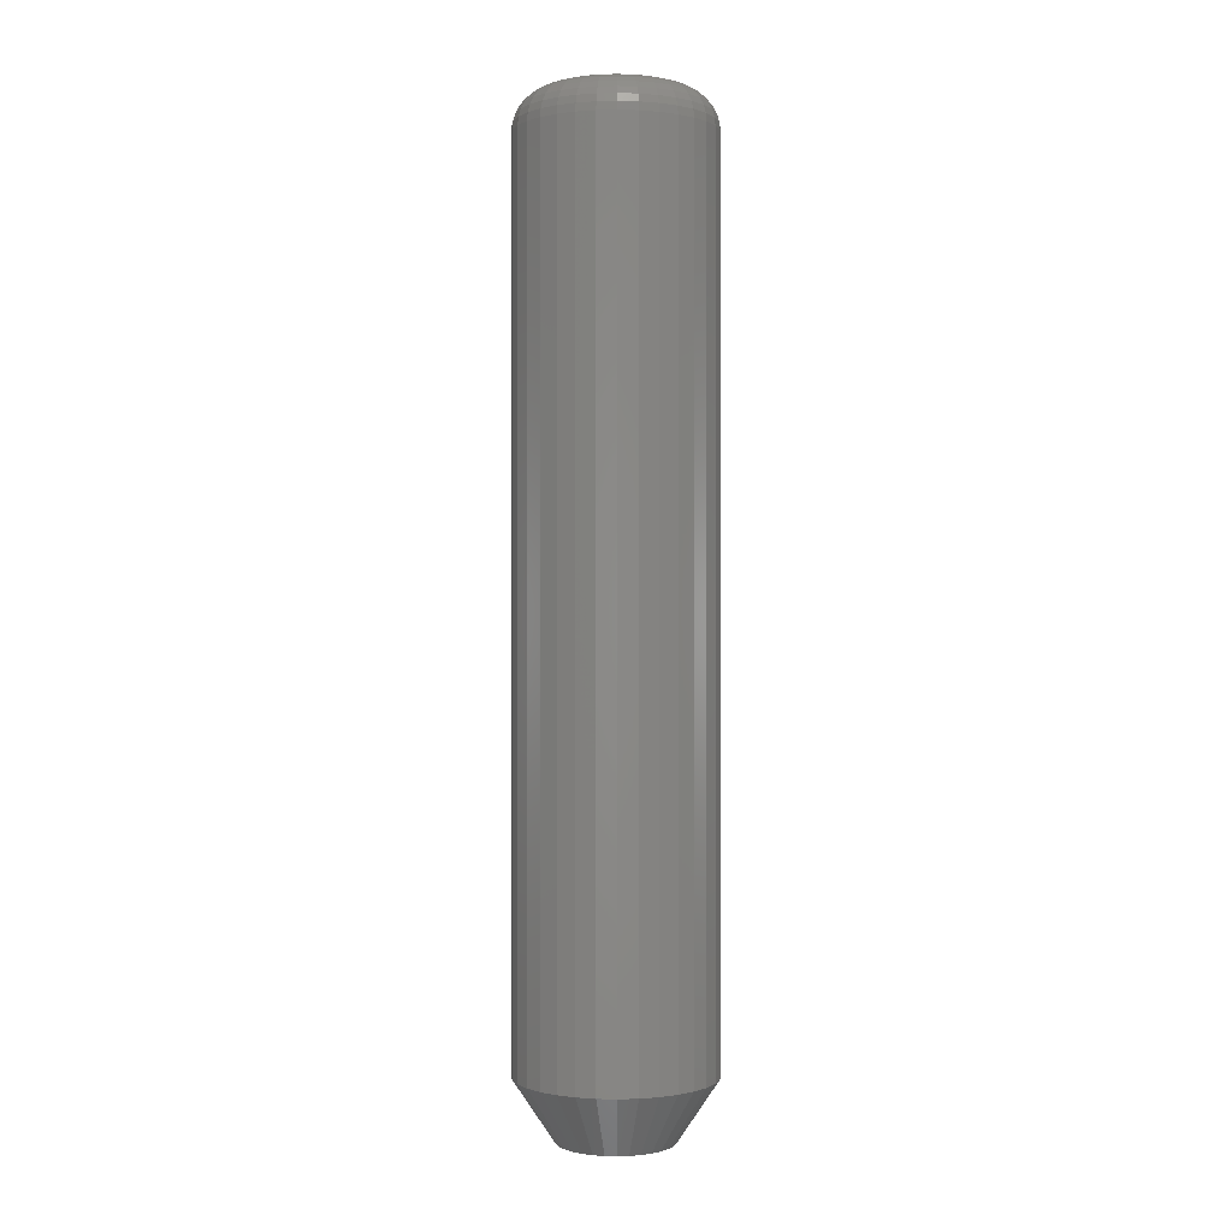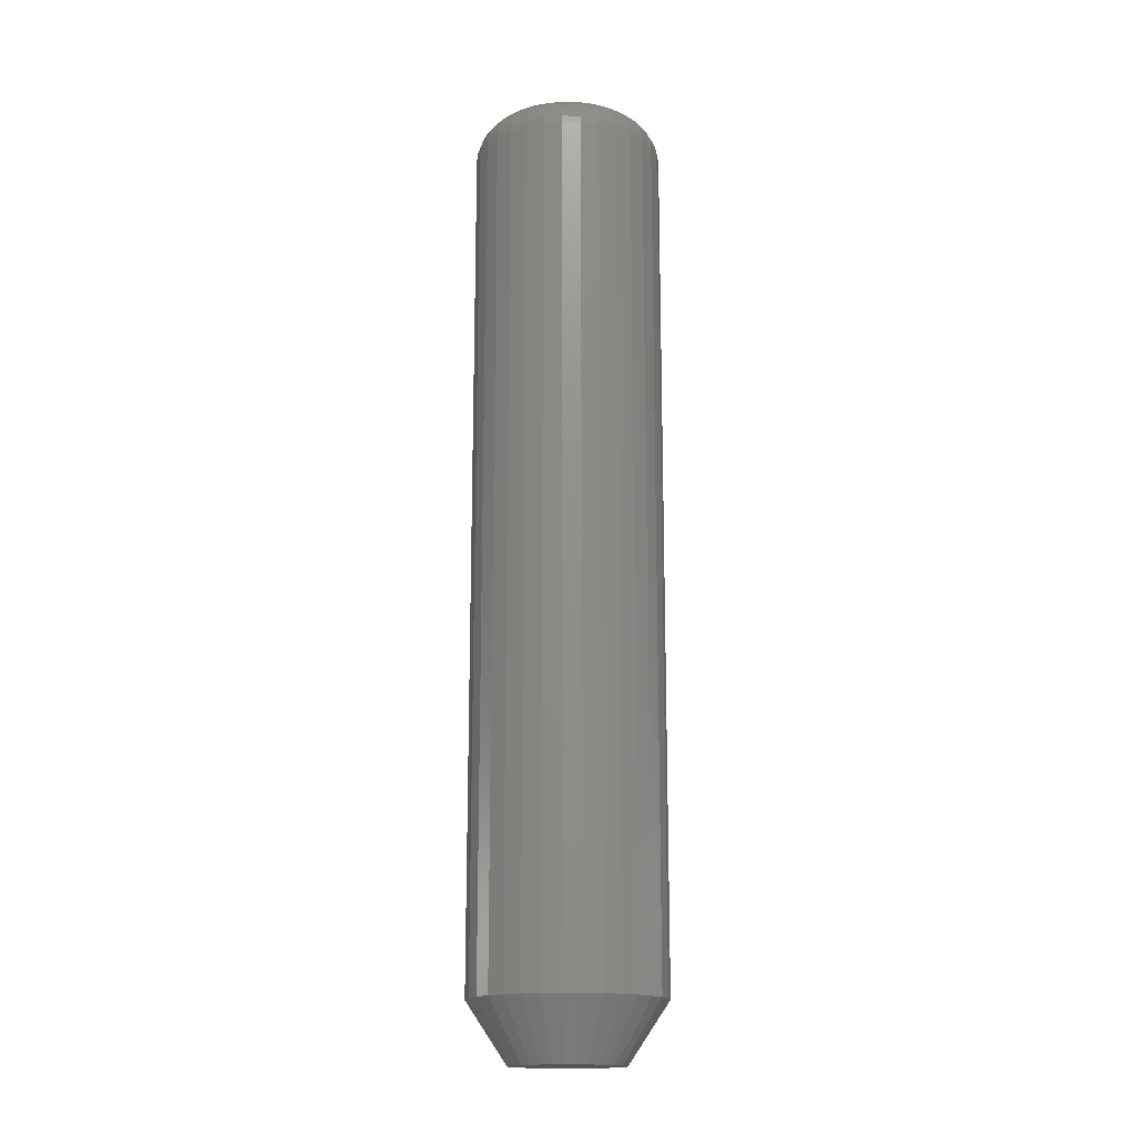
<metadata>
{"format":"stl","ext":"stl","renderer":"f3d","projection":"perspective","resolution":1024,"background":"white","views":[{"elev":0.1,"azim":-102.1,"up":"+Y"},{"elev":-16.3,"azim":-53.0,"up":"+Y"}]}
</metadata>
<code>
# stl→obj: 352 verts, 700 faces
v 0.07187 -0.03125 -9.417e-17
v 0.07187 -0.7031 -2.755e-17
v 0.07043 -0.03125 -0.01463
v 0.07043 -0.7031 -0.01463
v 0.06617 -0.03125 -0.0287
v 0.06617 -0.7031 -0.0287
v 0.05924 -0.03125 -0.04167
v 0.05924 -0.7031 -0.04167
v 0.04991 -0.03125 -0.05303
v 0.04991 -0.7031 -0.05303
v 0.03854 -0.03125 -0.06236
v 0.03854 -0.7031 -0.06236
v 0.02558 -0.03125 -0.06929
v 0.02558 -0.7031 -0.06929
v 0.01151 -0.03125 -0.07356
v 0.01151 -0.7031 -0.07356
v -0.003125 -0.03125 -0.075
v -0.003125 -0.7031 -0.075
v -0.01776 -0.03125 -0.07356
v -0.01776 -0.7031 -0.07356
v -0.03183 -0.03125 -0.06929
v -0.03183 -0.7031 -0.06929
v -0.04479 -0.03125 -0.06236
v -0.04479 -0.7031 -0.06236
v -0.05616 -0.03125 -0.05303
v -0.05616 -0.7031 -0.05303
v -0.06549 -0.03125 -0.04167
v -0.06549 -0.7031 -0.04167
v -0.07242 -0.03125 -0.0287
v -0.07242 -0.7031 -0.0287
v -0.07668 -0.03125 -0.01463
v -0.07668 -0.7031 -0.01463
v -0.07812 -0.03125 9.185e-18
v -0.07812 -0.7031 9.185e-18
v -0.07668 -0.03125 0.01463
v -0.07668 -0.7031 0.01463
v -0.07242 -0.03125 0.0287
v -0.07242 -0.7031 0.0287
v -0.06549 -0.03125 0.04167
v -0.06549 -0.7031 0.04167
v -0.05616 -0.03125 0.05303
v -0.05616 -0.7031 0.05303
v -0.04479 -0.03125 0.06236
v -0.04479 -0.7031 0.06236
v -0.03183 -0.03125 0.06929
v -0.03183 -0.7031 0.06929
v -0.01776 -0.03125 0.07356
v -0.01776 -0.7031 0.07356
v -0.003125 -0.03125 0.075
v -0.003125 -0.7031 0.075
v 0.01151 -0.03125 0.07356
v 0.01151 -0.7031 0.07356
v 0.02558 -0.03125 0.06929
v 0.02558 -0.7031 0.06929
v 0.03854 -0.03125 0.06236
v 0.03854 -0.7031 0.06236
v 0.04991 -0.03125 0.05303
v 0.04991 -0.7031 0.05303
v 0.05924 -0.03125 0.04167
v 0.05924 -0.7031 0.04167
v 0.06617 -0.03125 0.0287
v 0.06617 -0.7031 0.0287
v 0.07043 -0.03125 0.01463
v 0.07043 -0.7031 0.01463
v -0.01987 3.234e-18 0.04042
v -0.01166 3.69e-18 0.04291
v -0.003125 4.163e-18 0.04375
v 0.00541 4.637e-18 0.04291
v 0.01362 5.093e-18 0.04042
v -0.02743 2.814e-18 0.03638
v 0.02118 5.513e-18 0.03638
v -0.03406 2.446e-18 0.03094
v 0.02781 5.881e-18 0.03094
v -0.0395 2.144e-18 0.02431
v 0.03325 6.183e-18 0.02431
v -0.04354 1.92e-18 0.01674
v 0.03729 6.407e-18 0.01674
v -0.04603 1.781e-18 0.008535
v 0.03978 6.545e-18 0.008535
v 0.03729 6.407e-18 -0.01674
v -0.04354 1.92e-18 -0.01674
v 0.03978 6.545e-18 -0.008535
v -0.0395 2.144e-18 -0.02431
v 0.03325 6.183e-18 -0.02431
v -0.03406 2.446e-18 -0.03094
v 0.02781 5.881e-18 -0.03094
v -0.02743 2.814e-18 -0.03638
v 0.02118 5.513e-18 -0.03638
v -0.01987 3.234e-18 -0.04042
v 0.01362 5.093e-18 -0.04042
v -0.01166 3.69e-18 -0.04291
v -0.003125 4.163e-18 -0.04375
v 0.00541 4.637e-18 -0.04291
v -0.04603 1.781e-18 -0.008535
v -0.04688 1.735e-18 1.33e-17
v 0.04063 6.592e-18 -2.756e-17
v -0.07752 -0.02515 4.843e-17
v -0.07609 -0.02515 0.01451
v -0.07575 -0.01929 4.136e-17
v -0.07435 -0.01929 0.01417
v -0.07286 -0.01389 4.124e-17
v -0.07152 -0.01389 0.0136
v -0.06897 -0.009153 3.766e-17
v -0.06771 -0.009153 0.01285
v -0.06424 -0.005267 3.41e-17
v -0.06306 -0.005267 0.01192
v -0.05883 -0.002379 2.709e-17
v -0.05776 -0.002379 0.01087
v -0.05297 -0.0006005 2.358e-17
v -0.05201 -0.0006005 0.009725
v 0.06984 -0.02515 0.01451
v 0.07127 -0.02515 -6.259e-17
v 0.0681 -0.01929 0.01417
v 0.0695 -0.01929 -6.272e-17
v 0.06527 -0.01389 0.0136
v 0.06661 -0.01389 -6.285e-17
v 0.06146 -0.009153 0.01285
v 0.06272 -0.009153 -5.949e-17
v 0.05681 -0.005267 0.01192
v 0.05799 -0.005267 -5.958e-17
v 0.05151 -0.002379 0.01087
v 0.05258 -0.002379 -5.617e-17
v 0.04576 -0.0006005 0.009725
v 0.04672 -0.0006005 -4.927e-17
v 0.06561 -0.02515 0.02847
v 0.06397 -0.01929 0.02779
v 0.0613 -0.01389 0.02669
v 0.05771 -0.009153 0.0252
v 0.05333 -0.005267 0.02339
v 0.04834 -0.002379 0.02132
v 0.04293 -0.0006005 0.01908
v 0.05874 -0.02515 0.04133
v 0.05726 -0.01929 0.04035
v 0.05486 -0.01389 0.03874
v 0.05162 -0.009153 0.03658
v 0.04769 -0.005267 0.03395
v 0.0432 -0.002379 0.03095
v 0.03832 -0.0006005 0.02769
v 0.04948 -0.02515 0.05261
v 0.04823 -0.01929 0.05135
v 0.04618 -0.01389 0.04931
v 0.04344 -0.009153 0.04656
v 0.04009 -0.005267 0.04321
v 0.03627 -0.002379 0.03939
v 0.03212 -0.0006005 0.03525
v 0.03821 -0.02515 0.06186
v 0.03722 -0.01929 0.06038
v 0.03562 -0.01389 0.05798
v 0.03346 -0.009153 0.05475
v 0.03083 -0.005267 0.05081
v 0.02783 -0.002379 0.04632
v 0.02457 -0.0006005 0.04145
v 0.02535 -0.02515 0.06874
v 0.02467 -0.01929 0.06709
v 0.02356 -0.01389 0.06443
v 0.02207 -0.009153 0.06083
v 0.02026 -0.005267 0.05646
v 0.01819 -0.002379 0.05147
v 0.01595 -0.0006005 0.04605
v 0.01139 -0.02515 0.07297
v 0.01104 -0.01929 0.07123
v 0.01048 -0.01389 0.06839
v 0.009721 -0.009153 0.06458
v 0.008797 -0.005267 0.05994
v 0.007743 -0.002379 0.05464
v 0.0066 -0.0006005 0.04889
v -0.003125 -0.02515 0.0744
v -0.003125 -0.01929 0.07262
v -0.003125 -0.01389 0.06973
v -0.003125 -0.009153 0.06585
v -0.003125 -0.005267 0.06111
v -0.003125 -0.002379 0.05571
v -0.003125 -0.0006005 0.04985
v -0.01764 -0.02515 0.07297
v -0.01729 -0.01929 0.07123
v -0.01673 -0.01389 0.06839
v -0.01597 -0.009153 0.06458
v -0.01505 -0.005267 0.05994
v -0.01399 -0.002379 0.05464
v -0.01285 -0.0006005 0.04889
v -0.0316 -0.02515 0.06874
v -0.03092 -0.01929 0.06709
v -0.02981 -0.01389 0.06443
v -0.02832 -0.009153 0.06083
v -0.02651 -0.005267 0.05646
v -0.02444 -0.002379 0.05147
v -0.0222 -0.0006005 0.04605
v -0.04446 -0.02515 0.06186
v -0.04347 -0.01929 0.06038
v -0.04187 -0.01389 0.05798
v -0.03971 -0.009153 0.05475
v -0.03708 -0.005267 0.05081
v -0.03408 -0.002379 0.04632
v -0.03082 -0.0006005 0.04145
v -0.05573 -0.02515 0.05261
v -0.05448 -0.01929 0.05135
v -0.05243 -0.01389 0.04931
v -0.04969 -0.009153 0.04656
v -0.04634 -0.005267 0.04321
v -0.04252 -0.002379 0.03939
v -0.03837 -0.0006005 0.03525
v -0.06499 -0.02515 0.04133
v -0.06351 -0.01929 0.04035
v -0.06111 -0.01389 0.03874
v -0.05787 -0.009153 0.03658
v -0.05394 -0.005267 0.03395
v -0.04945 -0.002379 0.03095
v -0.04457 -0.0006005 0.02769
v -0.07186 -0.02515 0.02847
v -0.07022 -0.01929 0.02779
v -0.06755 -0.01389 0.02669
v -0.06396 -0.009153 0.0252
v -0.05958 -0.005267 0.02339
v -0.05459 -0.002379 0.02132
v -0.04918 -0.0006005 0.01908
v 0.06984 -0.02515 -0.01451
v 0.0681 -0.01929 -0.01417
v 0.06527 -0.01389 -0.0136
v 0.06146 -0.009153 -0.01285
v 0.05681 -0.005267 -0.01192
v 0.05151 -0.002379 -0.01087
v 0.04576 -0.0006005 -0.009725
v -0.07609 -0.02515 -0.01451
v -0.07435 -0.01929 -0.01417
v -0.07152 -0.01389 -0.0136
v -0.06771 -0.009153 -0.01285
v -0.06306 -0.005267 -0.01192
v -0.05776 -0.002379 -0.01087
v -0.05201 -0.0006005 -0.009725
v -0.07186 -0.02515 -0.02847
v -0.07022 -0.01929 -0.02779
v -0.06755 -0.01389 -0.02669
v -0.06396 -0.009153 -0.0252
v -0.05958 -0.005267 -0.02339
v -0.05459 -0.002379 -0.02132
v -0.04918 -0.0006005 -0.01908
v -0.06499 -0.02515 -0.04133
v -0.06351 -0.01929 -0.04035
v -0.06111 -0.01389 -0.03874
v -0.05787 -0.009153 -0.03658
v -0.05394 -0.005267 -0.03395
v -0.04945 -0.002379 -0.03095
v -0.04457 -0.0006005 -0.02769
v -0.05573 -0.02515 -0.05261
v -0.05448 -0.01929 -0.05135
v -0.05243 -0.01389 -0.04931
v -0.04969 -0.009153 -0.04656
v -0.04634 -0.005267 -0.04321
v -0.04252 -0.002379 -0.03939
v -0.03837 -0.0006005 -0.03525
v -0.04446 -0.02515 -0.06186
v -0.04347 -0.01929 -0.06038
v -0.04187 -0.01389 -0.05798
v -0.03971 -0.009153 -0.05475
v -0.03708 -0.005267 -0.05081
v -0.03408 -0.002379 -0.04632
v -0.03082 -0.0006005 -0.04145
v -0.0316 -0.02515 -0.06874
v -0.03092 -0.01929 -0.06709
v -0.02981 -0.01389 -0.06443
v -0.02832 -0.009153 -0.06083
v -0.02651 -0.005267 -0.05646
v -0.02444 -0.002379 -0.05147
v -0.0222 -0.0006005 -0.04605
v -0.01764 -0.02515 -0.07297
v -0.01729 -0.01929 -0.07123
v -0.01673 -0.01389 -0.06839
v -0.01597 -0.009153 -0.06458
v -0.01505 -0.005267 -0.05994
v -0.01399 -0.002379 -0.05464
v -0.01285 -0.0006005 -0.04889
v -0.003125 -0.02515 -0.0744
v -0.003125 -0.01929 -0.07262
v -0.003125 -0.01389 -0.06973
v -0.003125 -0.009153 -0.06585
v -0.003125 -0.005267 -0.06111
v -0.003125 -0.002379 -0.05571
v -0.003125 -0.0006005 -0.04985
v 0.01139 -0.02515 -0.07297
v 0.01104 -0.01929 -0.07123
v 0.01048 -0.01389 -0.06839
v 0.009721 -0.009153 -0.06458
v 0.008797 -0.005267 -0.05994
v 0.007743 -0.002379 -0.05464
v 0.0066 -0.0006005 -0.04889
v 0.02535 -0.02515 -0.06874
v 0.02467 -0.01929 -0.06709
v 0.02356 -0.01389 -0.06443
v 0.02207 -0.009153 -0.06083
v 0.02026 -0.005267 -0.05646
v 0.01819 -0.002379 -0.05147
v 0.01595 -0.0006005 -0.04605
v 0.03821 -0.02515 -0.06186
v 0.03722 -0.01929 -0.06038
v 0.03562 -0.01389 -0.05798
v 0.03346 -0.009153 -0.05475
v 0.03083 -0.005267 -0.05081
v 0.02783 -0.002379 -0.04632
v 0.02457 -0.0006005 -0.04145
v 0.04948 -0.02515 -0.05261
v 0.04823 -0.01929 -0.05135
v 0.04618 -0.01389 -0.04931
v 0.04344 -0.009153 -0.04656
v 0.04009 -0.005267 -0.04321
v 0.03627 -0.002379 -0.03939
v 0.03212 -0.0006005 -0.03525
v 0.05874 -0.02515 -0.04133
v 0.05726 -0.01929 -0.04035
v 0.05486 -0.01389 -0.03874
v 0.05162 -0.009153 -0.03658
v 0.04769 -0.005267 -0.03395
v 0.0432 -0.002379 -0.03095
v 0.03832 -0.0006005 -0.02769
v 0.06561 -0.02515 -0.02847
v 0.06397 -0.01929 -0.02779
v 0.0613 -0.01389 -0.02669
v 0.05771 -0.009153 -0.0252
v 0.05333 -0.005267 -0.02339
v 0.04834 -0.002379 -0.02132
v 0.04293 -0.0006005 -0.01908
v -0.003125 -0.75 0.04375
v -0.01166 -0.75 0.04291
v -0.01987 -0.75 0.04042
v 0.00541 -0.75 0.04291
v 0.01362 -0.75 0.04042
v -0.02743 -0.75 0.03638
v 0.02118 -0.75 0.03638
v -0.03406 -0.75 0.03094
v 0.02781 -0.75 0.03094
v -0.0395 -0.75 0.02431
v 0.03325 -0.75 0.02431
v -0.04354 -0.75 0.01674
v 0.03729 -0.75 0.01674
v -0.04603 -0.75 0.008535
v 0.03978 -0.75 0.008535
v 0.03978 -0.75 -0.008535
v -0.04354 -0.75 -0.01674
v 0.03729 -0.75 -0.01674
v -0.0395 -0.75 -0.02431
v 0.03325 -0.75 -0.02431
v -0.03406 -0.75 -0.03094
v 0.02781 -0.75 -0.03094
v -0.02743 -0.75 -0.03638
v 0.02118 -0.75 -0.03638
v -0.01987 -0.75 -0.04042
v 0.01362 -0.75 -0.04042
v -0.01166 -0.75 -0.04291
v -0.003125 -0.75 -0.04375
v 0.00541 -0.75 -0.04291
v 0.04063 -0.75 -2.388e-17
v -0.04688 -0.75 2.989e-09
v -0.04603 -0.75 -0.008535
f 1 2 3
f 3 2 4
f 3 4 5
f 5 4 6
f 5 6 7
f 7 6 8
f 7 8 9
f 9 8 10
f 9 10 11
f 11 10 12
f 11 12 13
f 13 12 14
f 13 14 15
f 15 14 16
f 15 16 17
f 17 16 18
f 17 18 19
f 19 18 20
f 19 20 21
f 21 20 22
f 21 22 23
f 23 22 24
f 23 24 25
f 25 24 26
f 25 26 27
f 27 26 28
f 27 28 29
f 29 28 30
f 29 30 31
f 31 30 32
f 31 32 33
f 33 32 34
f 33 34 35
f 35 34 36
f 35 36 37
f 37 36 38
f 37 38 39
f 39 38 40
f 39 40 41
f 41 40 42
f 41 42 43
f 43 42 44
f 43 44 45
f 45 44 46
f 45 46 47
f 47 46 48
f 47 48 49
f 49 48 50
f 49 50 51
f 51 50 52
f 51 52 53
f 53 52 54
f 53 54 55
f 55 54 56
f 55 56 57
f 57 56 58
f 57 58 59
f 59 58 60
f 59 60 61
f 61 60 62
f 61 62 63
f 63 62 64
f 63 64 1
f 1 64 2
f 65 66 67
f 65 67 68
f 69 65 68
f 70 65 69
f 71 70 69
f 72 70 71
f 73 72 71
f 74 72 73
f 75 74 73
f 76 74 75
f 77 76 75
f 78 76 77
f 79 78 77
f 80 81 82
f 83 81 80
f 84 83 80
f 85 83 84
f 86 85 84
f 87 85 86
f 88 87 86
f 89 87 88
f 90 89 88
f 91 89 90
f 92 91 90
f 93 92 90
f 81 94 82
f 82 94 95
f 82 95 96
f 96 95 78
f 96 78 79
f 33 35 97
f 97 35 98
f 97 98 99
f 99 98 100
f 99 100 101
f 101 100 102
f 101 102 103
f 103 102 104
f 103 104 105
f 105 104 106
f 105 106 107
f 107 106 108
f 107 108 109
f 109 108 110
f 109 110 95
f 95 110 78
f 63 1 111
f 111 1 112
f 111 112 113
f 113 112 114
f 113 114 115
f 115 114 116
f 115 116 117
f 117 116 118
f 117 118 119
f 119 118 120
f 119 120 121
f 121 120 122
f 121 122 123
f 123 122 124
f 123 124 79
f 79 124 96
f 61 63 125
f 125 63 111
f 125 111 126
f 126 111 113
f 126 113 127
f 127 113 115
f 127 115 128
f 128 115 117
f 128 117 129
f 129 117 119
f 129 119 130
f 130 119 121
f 130 121 131
f 131 121 123
f 131 123 77
f 77 123 79
f 59 61 132
f 132 61 125
f 132 125 133
f 133 125 126
f 133 126 134
f 134 126 127
f 134 127 135
f 135 127 128
f 135 128 136
f 136 128 129
f 136 129 137
f 137 129 130
f 137 130 138
f 138 130 131
f 138 131 75
f 75 131 77
f 57 59 139
f 139 59 132
f 139 132 140
f 140 132 133
f 140 133 141
f 141 133 134
f 141 134 142
f 142 134 135
f 142 135 143
f 143 135 136
f 143 136 144
f 144 136 137
f 144 137 145
f 145 137 138
f 145 138 73
f 73 138 75
f 55 57 146
f 146 57 139
f 146 139 147
f 147 139 140
f 147 140 148
f 148 140 141
f 148 141 149
f 149 141 142
f 149 142 150
f 150 142 143
f 150 143 151
f 151 143 144
f 151 144 152
f 152 144 145
f 152 145 71
f 71 145 73
f 53 55 153
f 153 55 146
f 153 146 154
f 154 146 147
f 154 147 155
f 155 147 148
f 155 148 156
f 156 148 149
f 156 149 157
f 157 149 150
f 157 150 158
f 158 150 151
f 158 151 159
f 159 151 152
f 159 152 69
f 69 152 71
f 51 53 160
f 160 53 153
f 160 153 161
f 161 153 154
f 161 154 162
f 162 154 155
f 162 155 163
f 163 155 156
f 163 156 164
f 164 156 157
f 164 157 165
f 165 157 158
f 165 158 166
f 166 158 159
f 166 159 68
f 68 159 69
f 49 51 167
f 167 51 160
f 167 160 168
f 168 160 161
f 168 161 169
f 169 161 162
f 169 162 170
f 170 162 163
f 170 163 171
f 171 163 164
f 171 164 172
f 172 164 165
f 172 165 173
f 173 165 166
f 173 166 67
f 67 166 68
f 47 49 174
f 174 49 167
f 174 167 175
f 175 167 168
f 175 168 176
f 176 168 169
f 176 169 177
f 177 169 170
f 177 170 178
f 178 170 171
f 178 171 179
f 179 171 172
f 179 172 180
f 180 172 173
f 180 173 66
f 66 173 67
f 45 47 181
f 181 47 174
f 181 174 182
f 182 174 175
f 182 175 183
f 183 175 176
f 183 176 184
f 184 176 177
f 184 177 185
f 185 177 178
f 185 178 186
f 186 178 179
f 186 179 187
f 187 179 180
f 187 180 65
f 65 180 66
f 43 45 188
f 188 45 181
f 188 181 189
f 189 181 182
f 189 182 190
f 190 182 183
f 190 183 191
f 191 183 184
f 191 184 192
f 192 184 185
f 192 185 193
f 193 185 186
f 193 186 194
f 194 186 187
f 194 187 70
f 70 187 65
f 41 43 195
f 195 43 188
f 195 188 196
f 196 188 189
f 196 189 197
f 197 189 190
f 197 190 198
f 198 190 191
f 198 191 199
f 199 191 192
f 199 192 200
f 200 192 193
f 200 193 201
f 201 193 194
f 201 194 72
f 72 194 70
f 39 41 202
f 202 41 195
f 202 195 203
f 203 195 196
f 203 196 204
f 204 196 197
f 204 197 205
f 205 197 198
f 205 198 206
f 206 198 199
f 206 199 207
f 207 199 200
f 207 200 208
f 208 200 201
f 208 201 74
f 74 201 72
f 37 39 209
f 209 39 202
f 209 202 210
f 210 202 203
f 210 203 211
f 211 203 204
f 211 204 212
f 212 204 205
f 212 205 213
f 213 205 206
f 213 206 214
f 214 206 207
f 214 207 215
f 215 207 208
f 215 208 76
f 76 208 74
f 35 37 98
f 98 37 209
f 98 209 100
f 100 209 210
f 100 210 102
f 102 210 211
f 102 211 104
f 104 211 212
f 104 212 106
f 106 212 213
f 106 213 108
f 108 213 214
f 108 214 110
f 110 214 215
f 110 215 78
f 78 215 76
f 1 3 112
f 112 3 216
f 112 216 114
f 114 216 217
f 114 217 116
f 116 217 218
f 116 218 118
f 118 218 219
f 118 219 120
f 120 219 220
f 120 220 122
f 122 220 221
f 122 221 124
f 124 221 222
f 124 222 96
f 96 222 82
f 31 33 223
f 223 33 97
f 223 97 224
f 224 97 99
f 224 99 225
f 225 99 101
f 225 101 226
f 226 101 103
f 226 103 227
f 227 103 105
f 227 105 228
f 228 105 107
f 228 107 229
f 229 107 109
f 229 109 94
f 94 109 95
f 29 31 230
f 230 31 223
f 230 223 231
f 231 223 224
f 231 224 232
f 232 224 225
f 232 225 233
f 233 225 226
f 233 226 234
f 234 226 227
f 234 227 235
f 235 227 228
f 235 228 236
f 236 228 229
f 236 229 81
f 81 229 94
f 27 29 237
f 237 29 230
f 237 230 238
f 238 230 231
f 238 231 239
f 239 231 232
f 239 232 240
f 240 232 233
f 240 233 241
f 241 233 234
f 241 234 242
f 242 234 235
f 242 235 243
f 243 235 236
f 243 236 83
f 83 236 81
f 25 27 244
f 244 27 237
f 244 237 245
f 245 237 238
f 245 238 246
f 246 238 239
f 246 239 247
f 247 239 240
f 247 240 248
f 248 240 241
f 248 241 249
f 249 241 242
f 249 242 250
f 250 242 243
f 250 243 85
f 85 243 83
f 23 25 251
f 251 25 244
f 251 244 252
f 252 244 245
f 252 245 253
f 253 245 246
f 253 246 254
f 254 246 247
f 254 247 255
f 255 247 248
f 255 248 256
f 256 248 249
f 256 249 257
f 257 249 250
f 257 250 87
f 87 250 85
f 21 23 258
f 258 23 251
f 258 251 259
f 259 251 252
f 259 252 260
f 260 252 253
f 260 253 261
f 261 253 254
f 261 254 262
f 262 254 255
f 262 255 263
f 263 255 256
f 263 256 264
f 264 256 257
f 264 257 89
f 89 257 87
f 19 21 265
f 265 21 258
f 265 258 266
f 266 258 259
f 266 259 267
f 267 259 260
f 267 260 268
f 268 260 261
f 268 261 269
f 269 261 262
f 269 262 270
f 270 262 263
f 270 263 271
f 271 263 264
f 271 264 91
f 91 264 89
f 17 19 272
f 272 19 265
f 272 265 273
f 273 265 266
f 273 266 274
f 274 266 267
f 274 267 275
f 275 267 268
f 275 268 276
f 276 268 269
f 276 269 277
f 277 269 270
f 277 270 278
f 278 270 271
f 278 271 92
f 92 271 91
f 15 17 279
f 279 17 272
f 279 272 280
f 280 272 273
f 280 273 281
f 281 273 274
f 281 274 282
f 282 274 275
f 282 275 283
f 283 275 276
f 283 276 284
f 284 276 277
f 284 277 285
f 285 277 278
f 285 278 93
f 93 278 92
f 13 15 286
f 286 15 279
f 286 279 287
f 287 279 280
f 287 280 288
f 288 280 281
f 288 281 289
f 289 281 282
f 289 282 290
f 290 282 283
f 290 283 291
f 291 283 284
f 291 284 292
f 292 284 285
f 292 285 90
f 90 285 93
f 11 13 293
f 293 13 286
f 293 286 294
f 294 286 287
f 294 287 295
f 295 287 288
f 295 288 296
f 296 288 289
f 296 289 297
f 297 289 290
f 297 290 298
f 298 290 291
f 298 291 299
f 299 291 292
f 299 292 88
f 88 292 90
f 9 11 300
f 300 11 293
f 300 293 301
f 301 293 294
f 301 294 302
f 302 294 295
f 302 295 303
f 303 295 296
f 303 296 304
f 304 296 297
f 304 297 305
f 305 297 298
f 305 298 306
f 306 298 299
f 306 299 86
f 86 299 88
f 7 9 307
f 307 9 300
f 307 300 308
f 308 300 301
f 308 301 309
f 309 301 302
f 309 302 310
f 310 302 303
f 310 303 311
f 311 303 304
f 311 304 312
f 312 304 305
f 312 305 313
f 313 305 306
f 313 306 84
f 84 306 86
f 5 7 314
f 314 7 307
f 314 307 315
f 315 307 308
f 315 308 316
f 316 308 309
f 316 309 317
f 317 309 310
f 317 310 318
f 318 310 311
f 318 311 319
f 319 311 312
f 319 312 320
f 320 312 313
f 320 313 80
f 80 313 84
f 3 5 216
f 216 5 314
f 216 314 217
f 217 314 315
f 217 315 218
f 218 315 316
f 218 316 219
f 219 316 317
f 219 317 220
f 220 317 318
f 220 318 221
f 221 318 319
f 221 319 222
f 222 319 320
f 222 320 82
f 82 320 80
f 321 322 323
f 324 321 323
f 324 323 325
f 325 323 326
f 325 326 327
f 327 326 328
f 327 328 329
f 329 328 330
f 329 330 331
f 331 330 332
f 331 332 333
f 333 332 334
f 333 334 335
f 336 337 338
f 338 337 339
f 338 339 340
f 340 339 341
f 340 341 342
f 342 341 343
f 342 343 344
f 344 343 345
f 344 345 346
f 346 345 347
f 346 347 348
f 346 348 349
f 335 334 350
f 350 334 351
f 350 351 336
f 336 351 352
f 336 352 337
f 350 336 2
f 336 4 2
f 34 32 351
f 32 352 351
f 32 30 337
f 352 32 337
f 30 28 339
f 337 30 339
f 28 26 341
f 339 28 341
f 26 24 343
f 341 26 343
f 24 22 345
f 343 24 345
f 20 18 347
f 347 22 20
f 345 22 347
f 16 14 346
f 349 16 346
f 349 348 16
f 14 12 344
f 346 14 344
f 12 10 342
f 344 12 342
f 10 8 340
f 342 10 340
f 8 6 338
f 340 8 338
f 336 6 4
f 338 6 336
f 348 347 18
f 18 16 348
f 351 334 34
f 334 36 34
f 2 64 350
f 64 335 350
f 64 62 333
f 335 64 333
f 62 60 331
f 333 62 331
f 60 58 329
f 331 60 329
f 58 56 327
f 329 58 327
f 56 54 325
f 327 56 325
f 52 50 324
f 324 54 52
f 325 54 324
f 48 46 323
f 322 48 323
f 322 321 48
f 46 44 326
f 323 46 326
f 44 42 328
f 326 44 328
f 42 40 330
f 328 42 330
f 40 38 332
f 330 40 332
f 334 38 36
f 332 38 334
f 321 324 50
f 50 48 321

</code>
